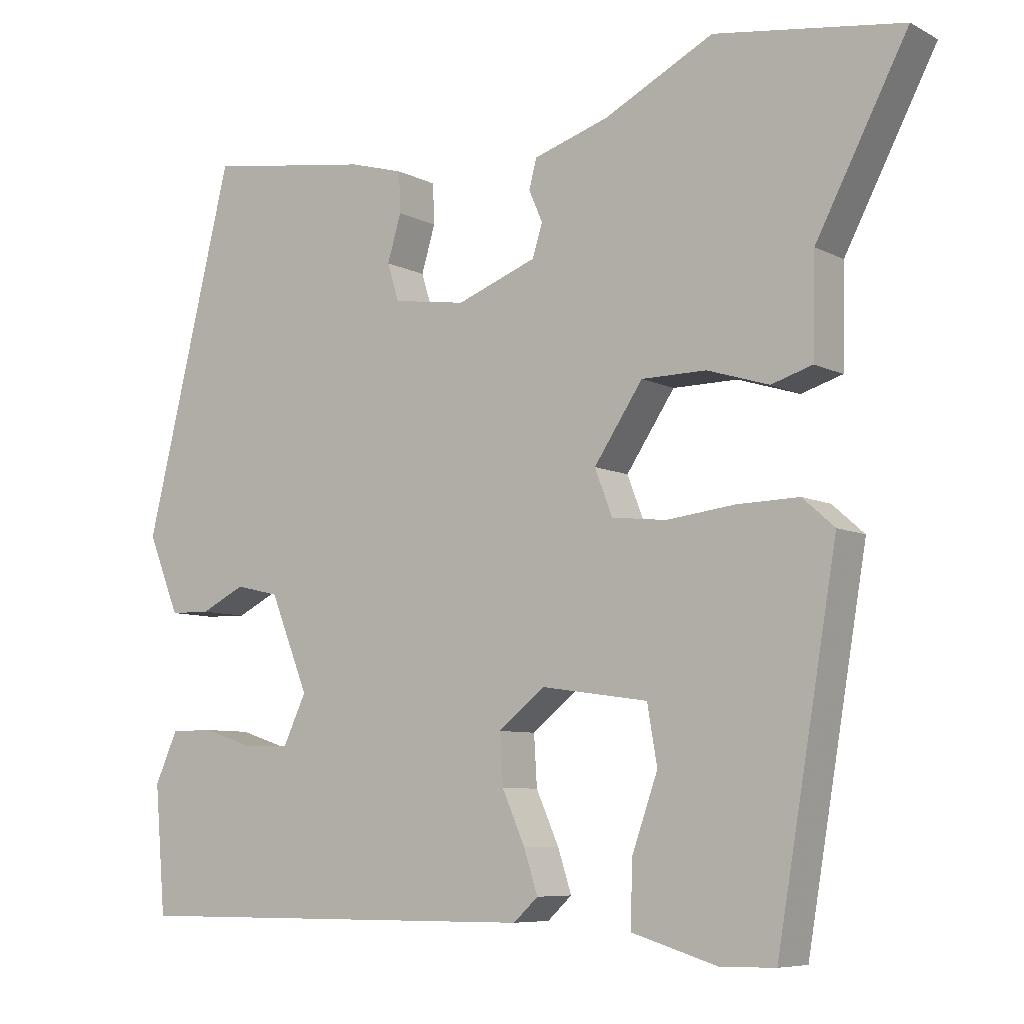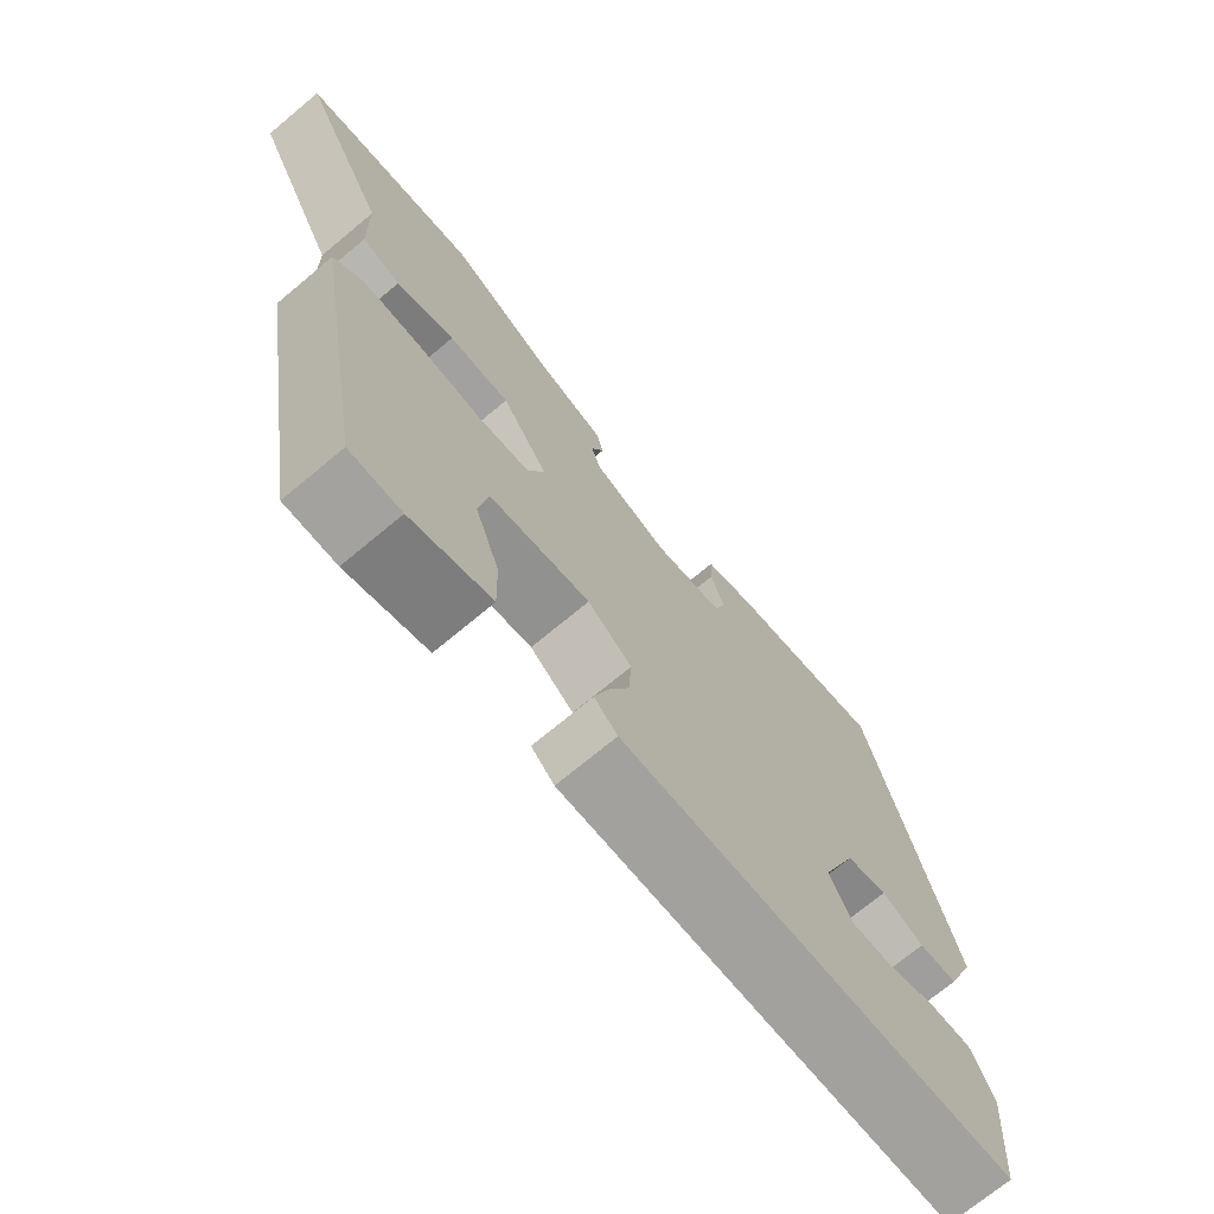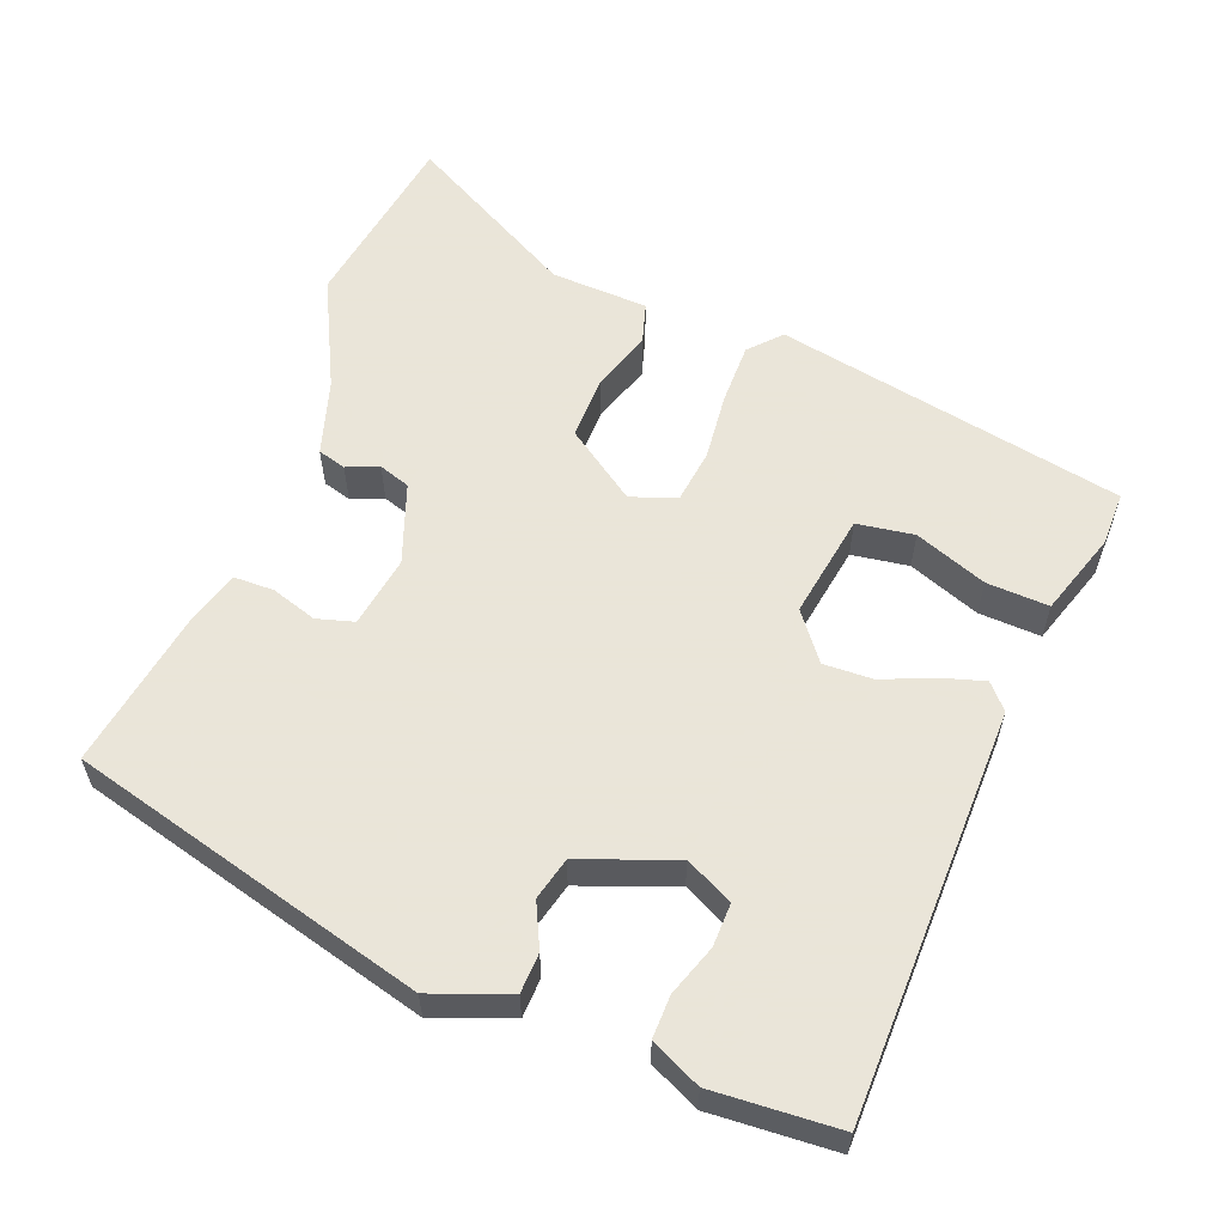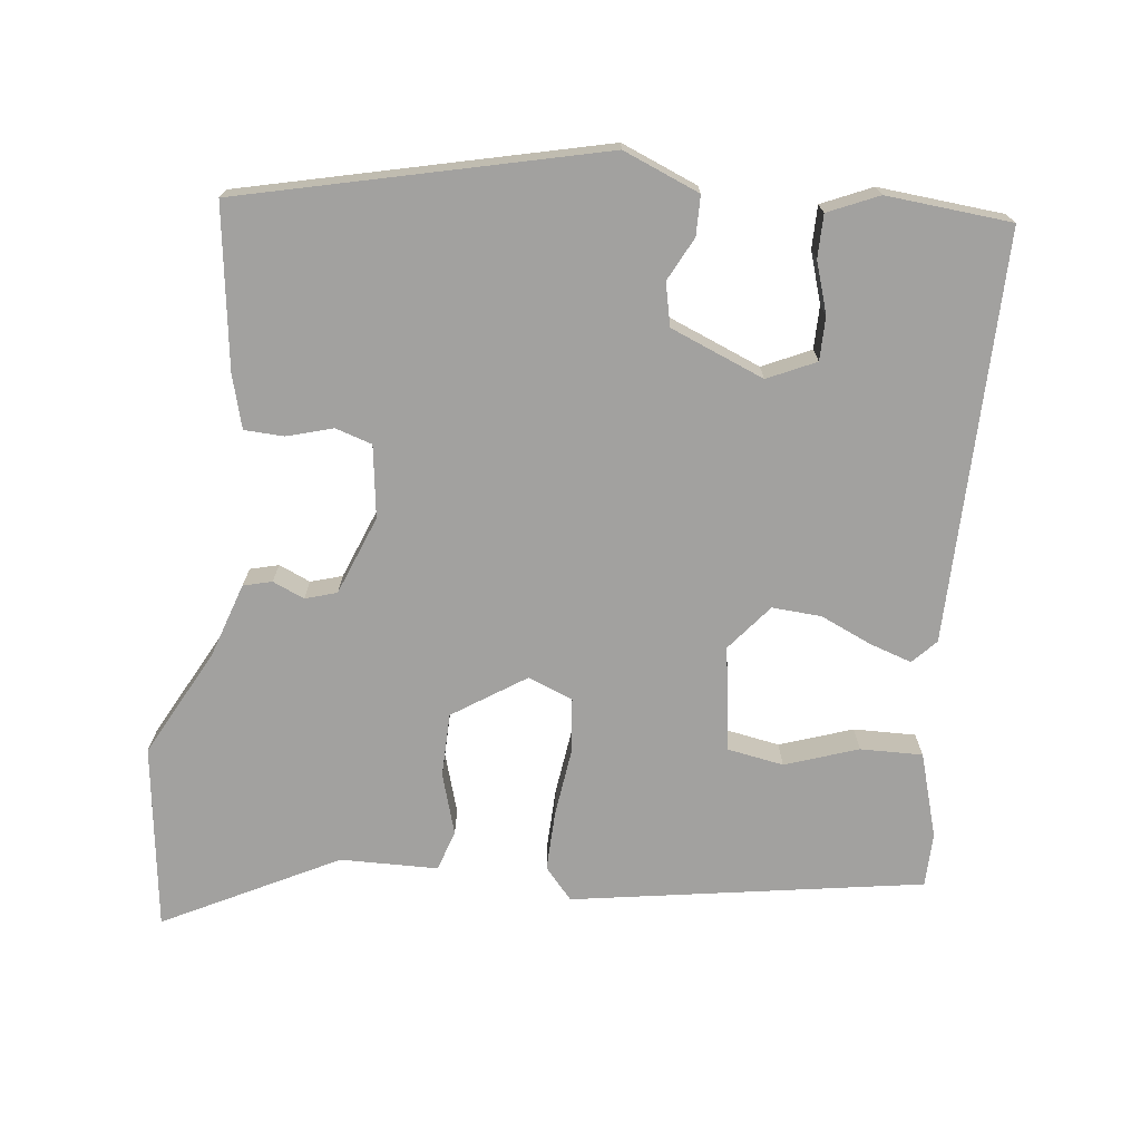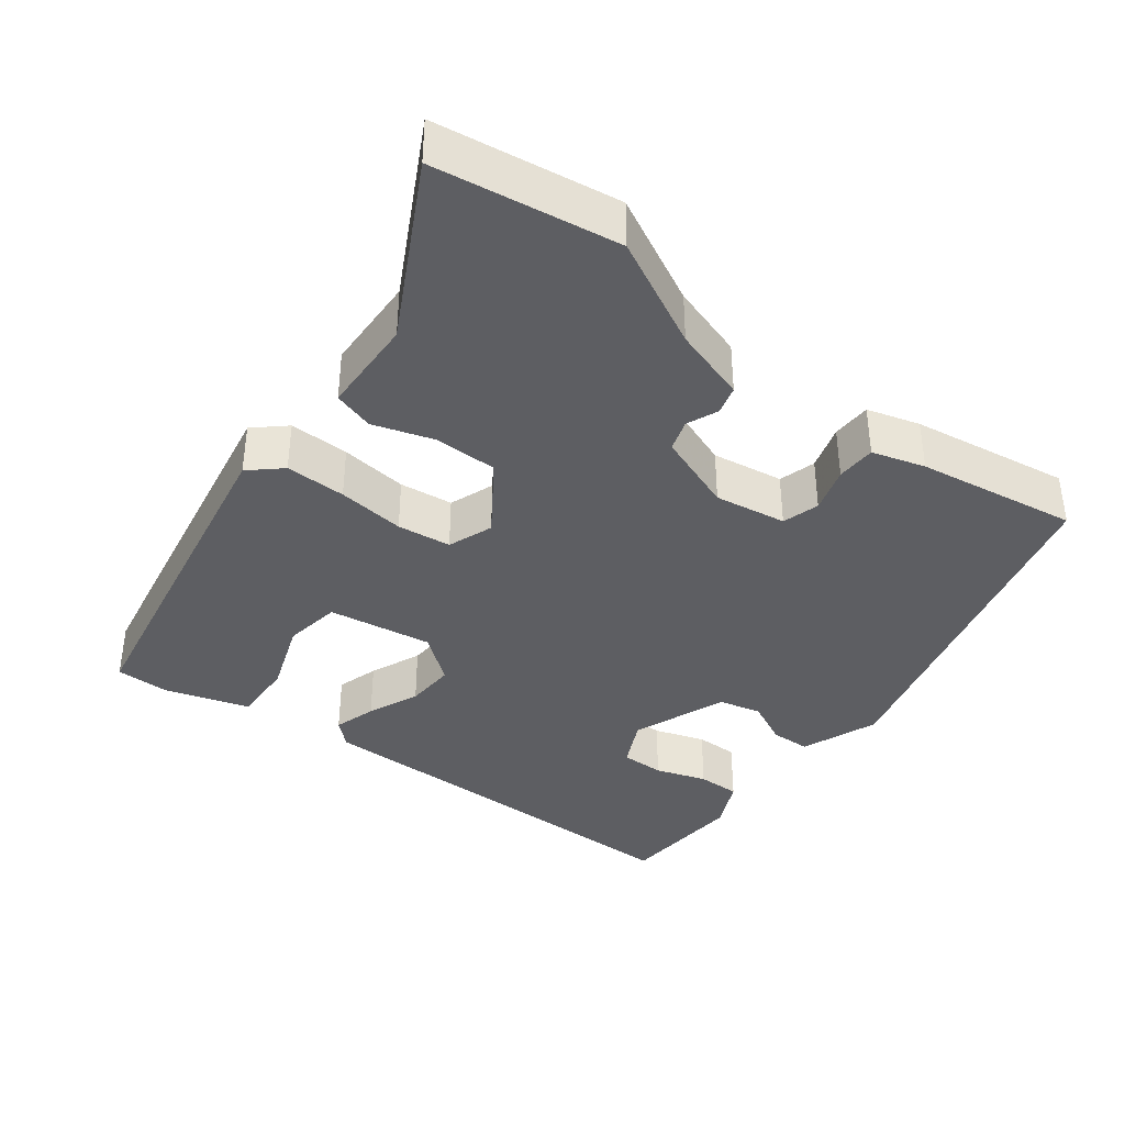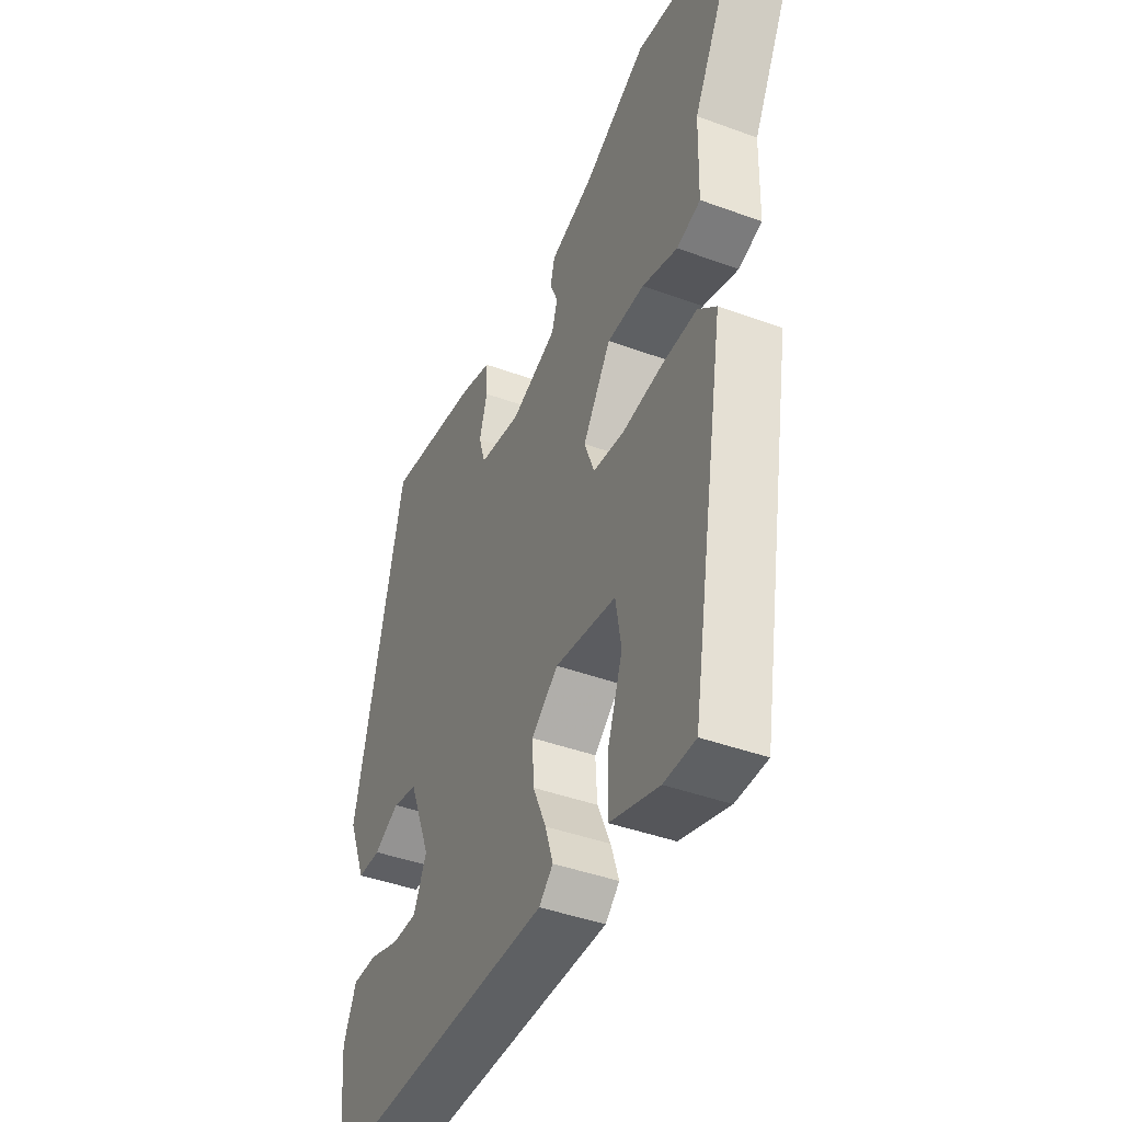
<metadata>
{"format":"obj","ext":"obj","renderer":"f3d","projection":"perspective","resolution":1024,"background":"white","views":[{"elev":-7.3,"azim":-145.1,"up":"+Z"},{"elev":-71.8,"azim":-50.2,"up":"+Z"},{"elev":58.6,"azim":112.2,"up":"+Y"},{"elev":-72.2,"azim":83.1,"up":"+Y"},{"elev":-38.5,"azim":-36.7,"up":"+Y"},{"elev":-42.0,"azim":-113.9,"up":"+Z"}]}
</metadata>
<code>
v -0.395 0.07 -0.519
v -0.474 0.07 -0.052
v -0.432 0.07 -0.015
v -0.351 0.07 -0.017
v -0.261 0.07 -0.028
v -0.189 0.07 -0.02
v -0.166 0.07 0.04
v -0.23 0.07 0.136
v -0.315 0.07 0.137
v -0.396 0.07 0.112
v -0.45 0.07 0.129
v -0.453 0.07 0.259
v -0.573 0.07 0.49
v -0.327 0.07 0.524
v -0.184 0.07 0.45
v -0.085 0.07 0.418
v -0.075 0.07 0.38
v -0.093 0.07 0.338
v -0.08 0.07 0.296
v 0.025 0.07 0.256
v 0.121 0.07 0.27
v 0.136 0.07 0.319
v 0.118 0.07 0.38
v 0.12 0.07 0.433
v 0.191 0.07 0.453
v 0.406 0.07 0.484
v 0.522 0.07 0.006
v 0.481 0.07 -0.096
v 0.428 0.07 -0.097
v 0.37 0.07 -0.068
v 0.313 0.07 -0.081
v 0.263 0.07 -0.206
v 0.293 0.07 -0.27
v 0.351 0.07 -0.27
v 0.419 0.07 -0.248
v 0.476 0.07 -0.248
v 0.506 0.07 -0.315
v 0.492 0.07 -0.482
v -0.053 0.07 -0.479
v -0.085 0.07 -0.449
v -0.067 0.07 -0.393
v -0.037 0.07 -0.325
v -0.033 0.07 -0.259
v -0.094 0.07 -0.21
v -0.234 0.07 -0.23
v -0.247 0.07 -0.306
v -0.213 0.07 -0.403
v -0.211 0.07 -0.486
v -0.323 0.07 -0.52
v -0.395 0 -0.519
v -0.474 0 -0.052
v -0.432 0 -0.015
v -0.351 0 -0.017
v -0.261 0 -0.028
v -0.189 0 -0.02
v -0.166 0 0.04
v -0.23 0 0.136
v -0.315 0 0.137
v -0.396 0 0.112
v -0.45 0 0.129
v -0.453 0 0.259
v -0.573 0 0.49
v -0.327 0 0.524
v -0.184 0 0.45
v -0.085 0 0.418
v -0.075 0 0.38
v -0.093 0 0.338
v -0.08 0 0.296
v 0.025 0 0.256
v 0.121 0 0.27
v 0.136 0 0.319
v 0.118 0 0.38
v 0.12 0 0.433
v 0.191 0 0.453
v 0.406 0 0.484
v 0.522 0 0.006
v 0.481 0 -0.096
v 0.428 0 -0.097
v 0.37 0 -0.068
v 0.313 0 -0.081
v 0.263 0 -0.206
v 0.293 0 -0.27
v 0.351 0 -0.27
v 0.419 0 -0.248
v 0.476 0 -0.248
v 0.506 0 -0.315
v 0.492 0 -0.482
v -0.053 0 -0.479
v -0.085 0 -0.449
v -0.067 0 -0.393
v -0.037 0 -0.325
v -0.033 0 -0.259
v -0.094 0 -0.21
v -0.234 0 -0.23
v -0.247 0 -0.306
v -0.213 0 -0.403
v -0.211 0 -0.486
v -0.323 0 -0.52
f 46 47 48 49
f 45 46 49 1
f 39 40 41 42
f 37 38 39 42
f 37 42 43
f 34 35 36 37
f 33 34 37
f 33 37 43 44
f 27 28 29 30
f 27 30 31
f 26 27 31
f 25 26 31 32
f 22 23 24 25
f 21 22 25 32
f 15 16 17 18
f 15 18 19
f 12 13 14 15
f 12 15 19
f 9 10 11 12
f 8 9 12 19
f 7 8 19 20
f 2 3 4 5
f 45 1 2 5
f 44 45 5 6
f 32 33 44 6
f 20 21 32
f 6 7 20 32
f 98 97 96 95
f 50 98 95 94
f 91 90 89 88
f 91 88 87 86
f 92 91 86
f 86 85 84 83
f 86 83 82
f 93 92 86 82
f 79 78 77 76
f 80 79 76
f 80 76 75
f 81 80 75 74
f 74 73 72 71
f 81 74 71 70
f 67 66 65 64
f 68 67 64
f 64 63 62 61
f 68 64 61
f 61 60 59 58
f 68 61 58 57
f 69 68 57 56
f 54 53 52 51
f 54 51 50 94
f 55 54 94 93
f 55 93 82 81
f 81 70 69
f 81 69 56 55
f 1 50 51 2
f 2 51 52 3
f 3 52 53 4
f 4 53 54 5
f 5 54 55 6
f 6 55 56 7
f 7 56 57 8
f 8 57 58 9
f 9 58 59 10
f 10 59 60 11
f 11 60 61 12
f 12 61 62 13
f 13 62 63 14
f 14 63 64 15
f 15 64 65 16
f 16 65 66 17
f 17 66 67 18
f 18 67 68 19
f 19 68 69 20
f 20 69 70 21
f 21 70 71 22
f 22 71 72 23
f 23 72 73 24
f 24 73 74 25
f 25 74 75 26
f 26 75 76 27
f 27 76 77 28
f 28 77 78 29
f 29 78 79 30
f 30 79 80 31
f 31 80 81 32
f 32 81 82 33
f 33 82 83 34
f 34 83 84 35
f 35 84 85 36
f 36 85 86 37
f 37 86 87 38
f 38 87 88 39
f 39 88 89 40
f 40 89 90 41
f 41 90 91 42
f 42 91 92 43
f 43 92 93 44
f 44 93 94 45
f 45 94 95 46
f 46 95 96 47
f 47 96 97 48
f 48 97 98 49
f 49 98 50 1

</code>
